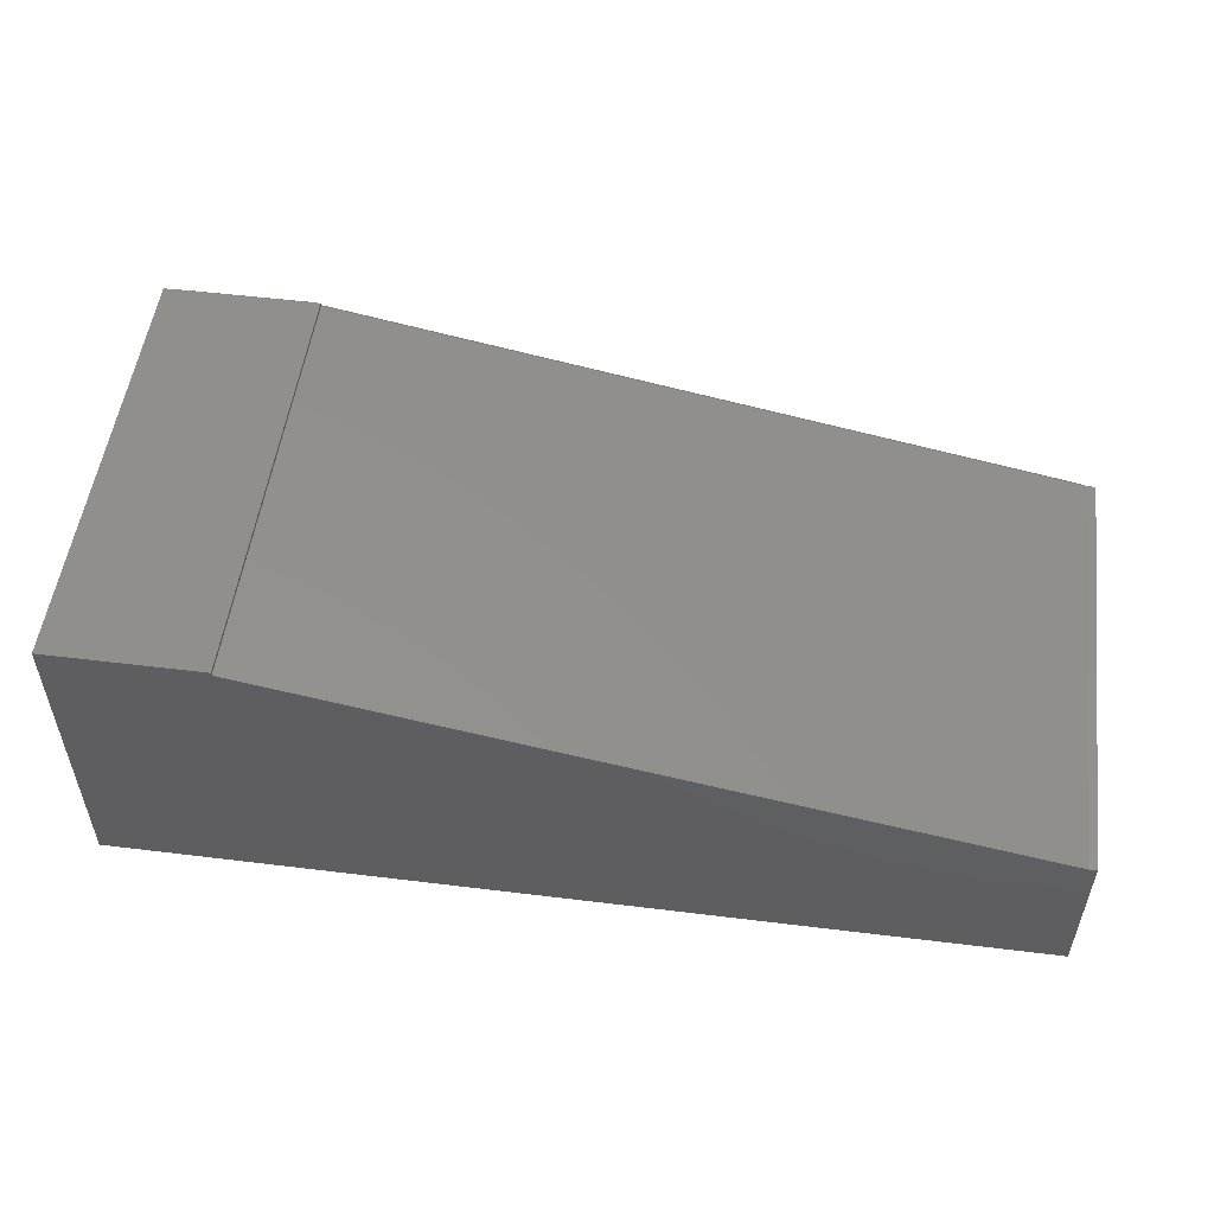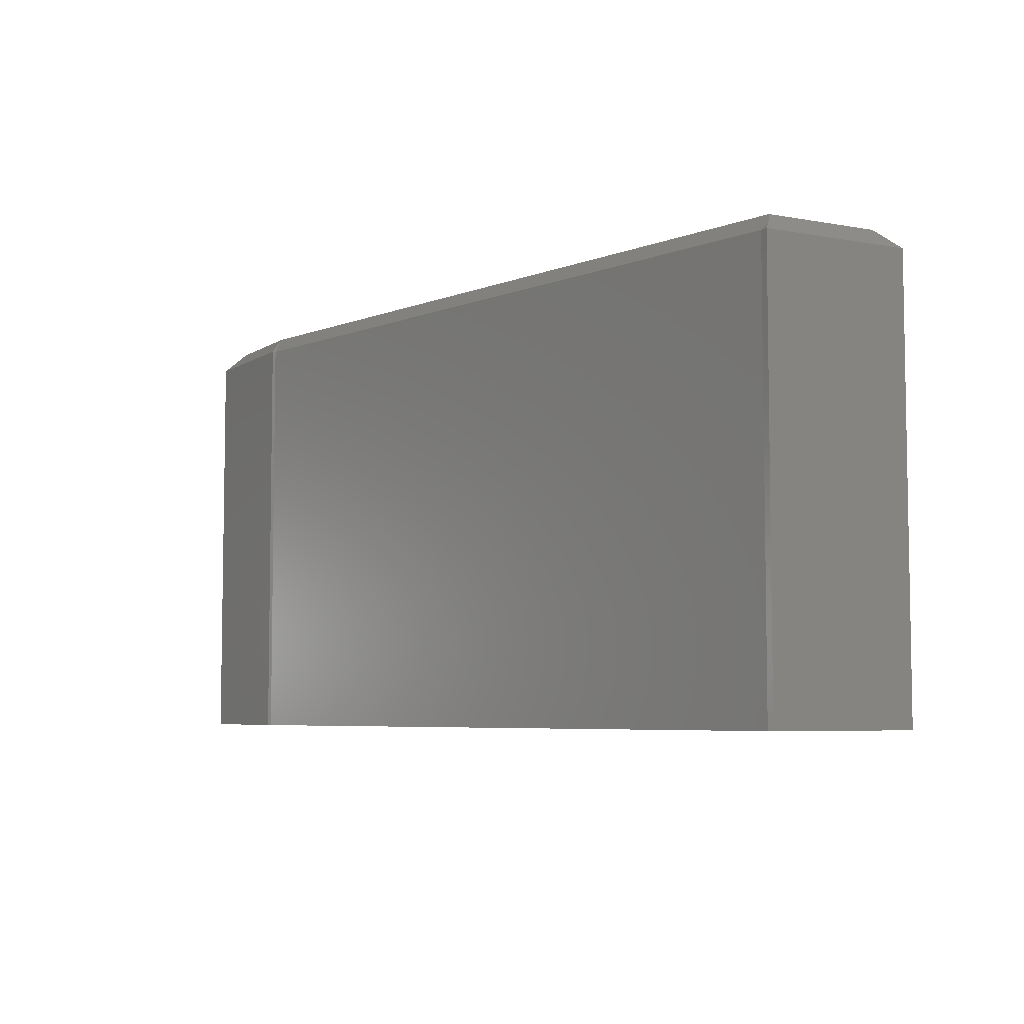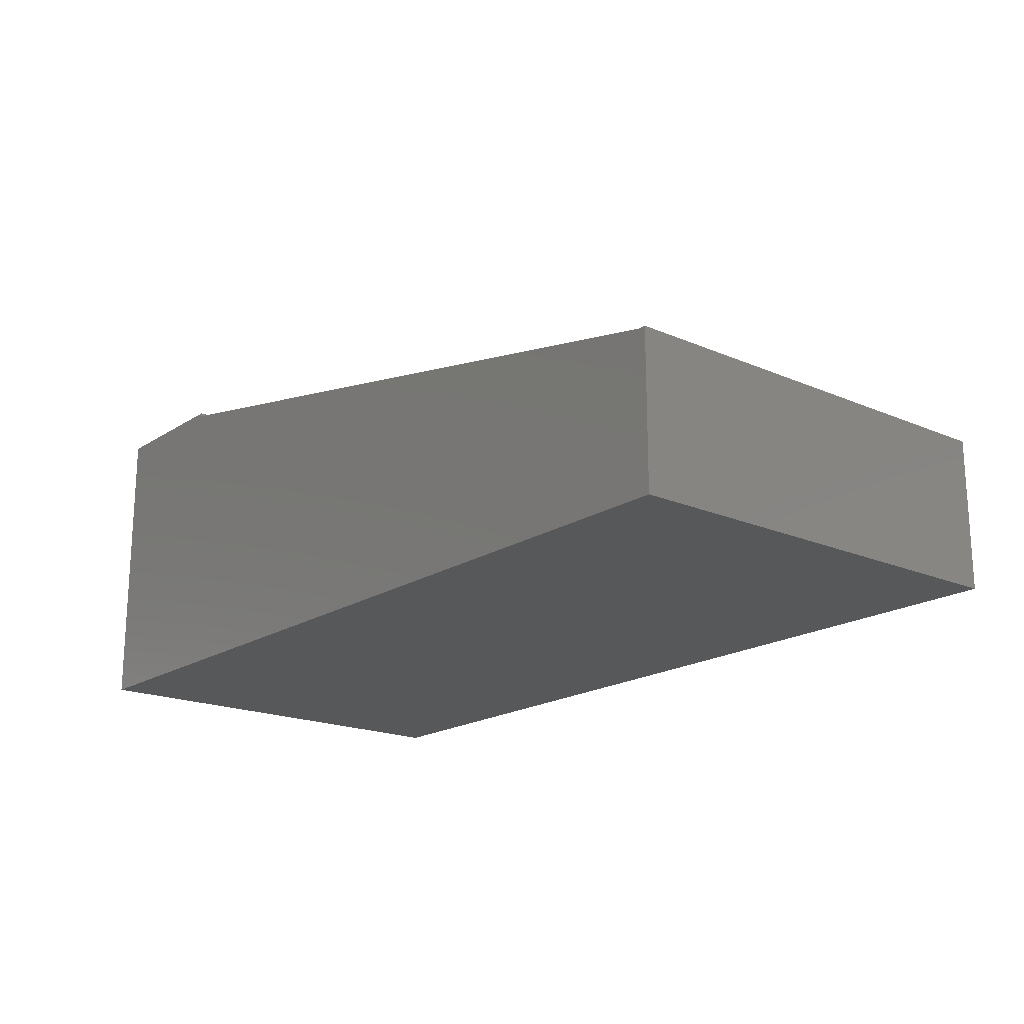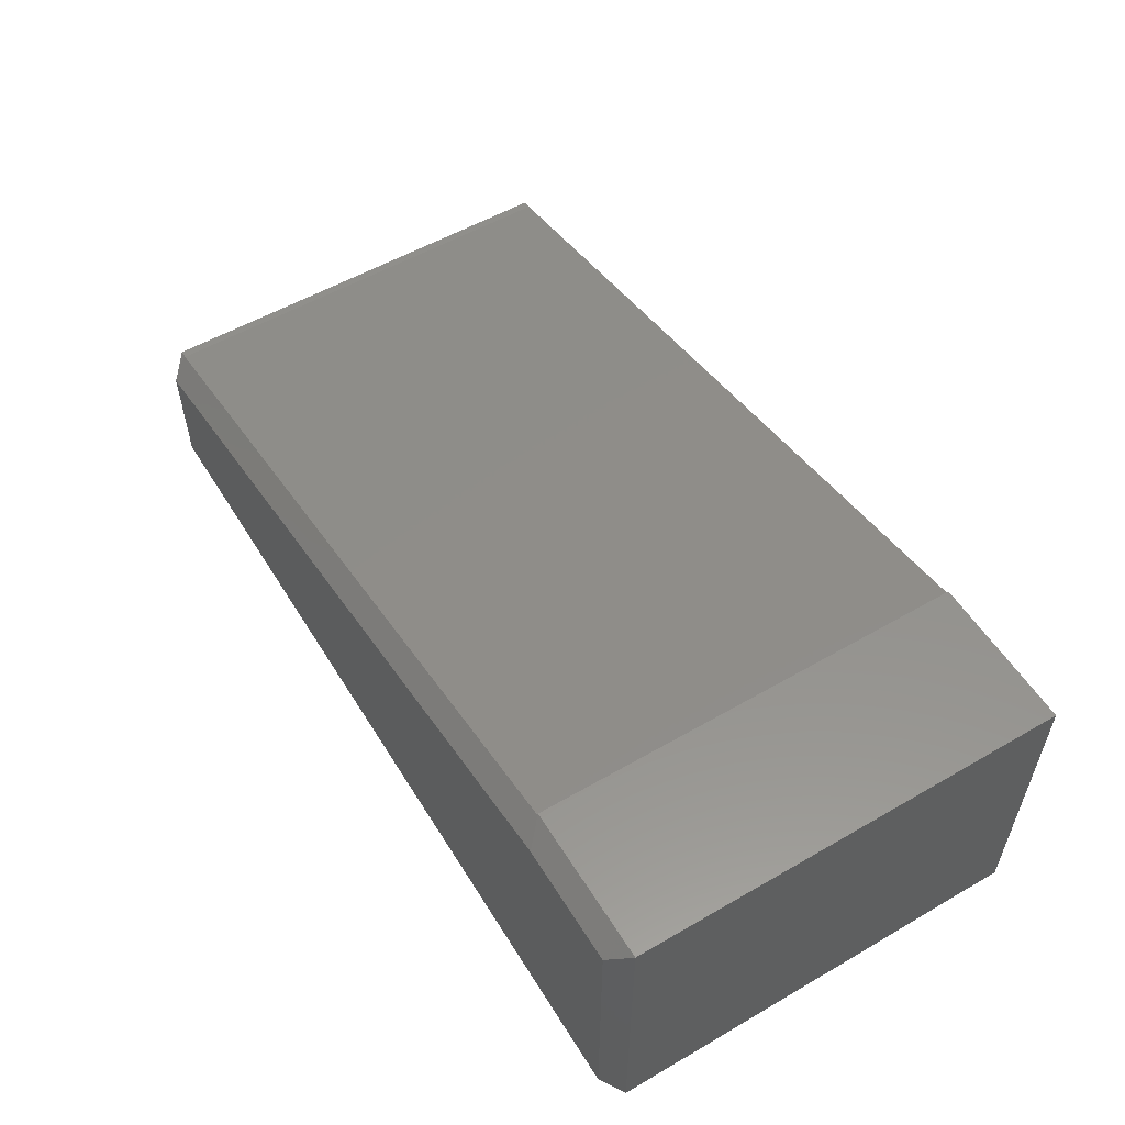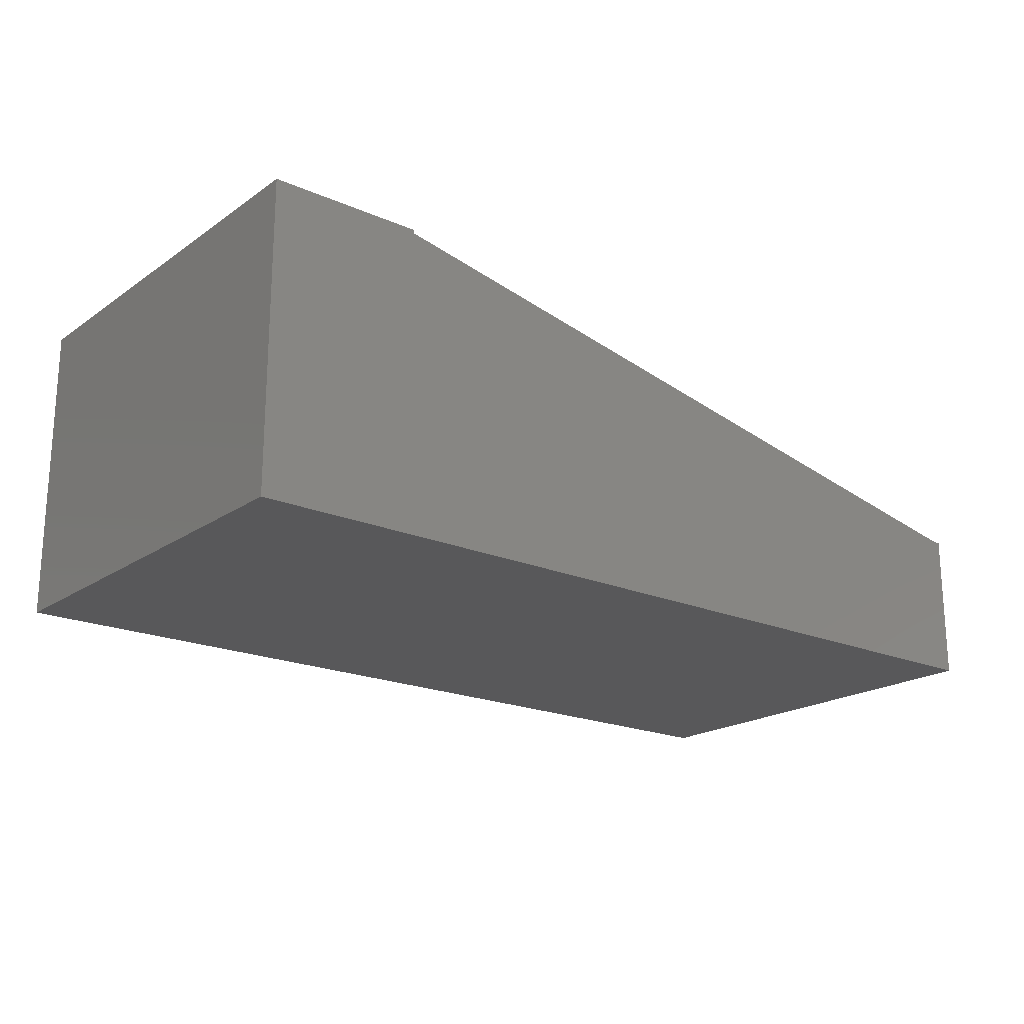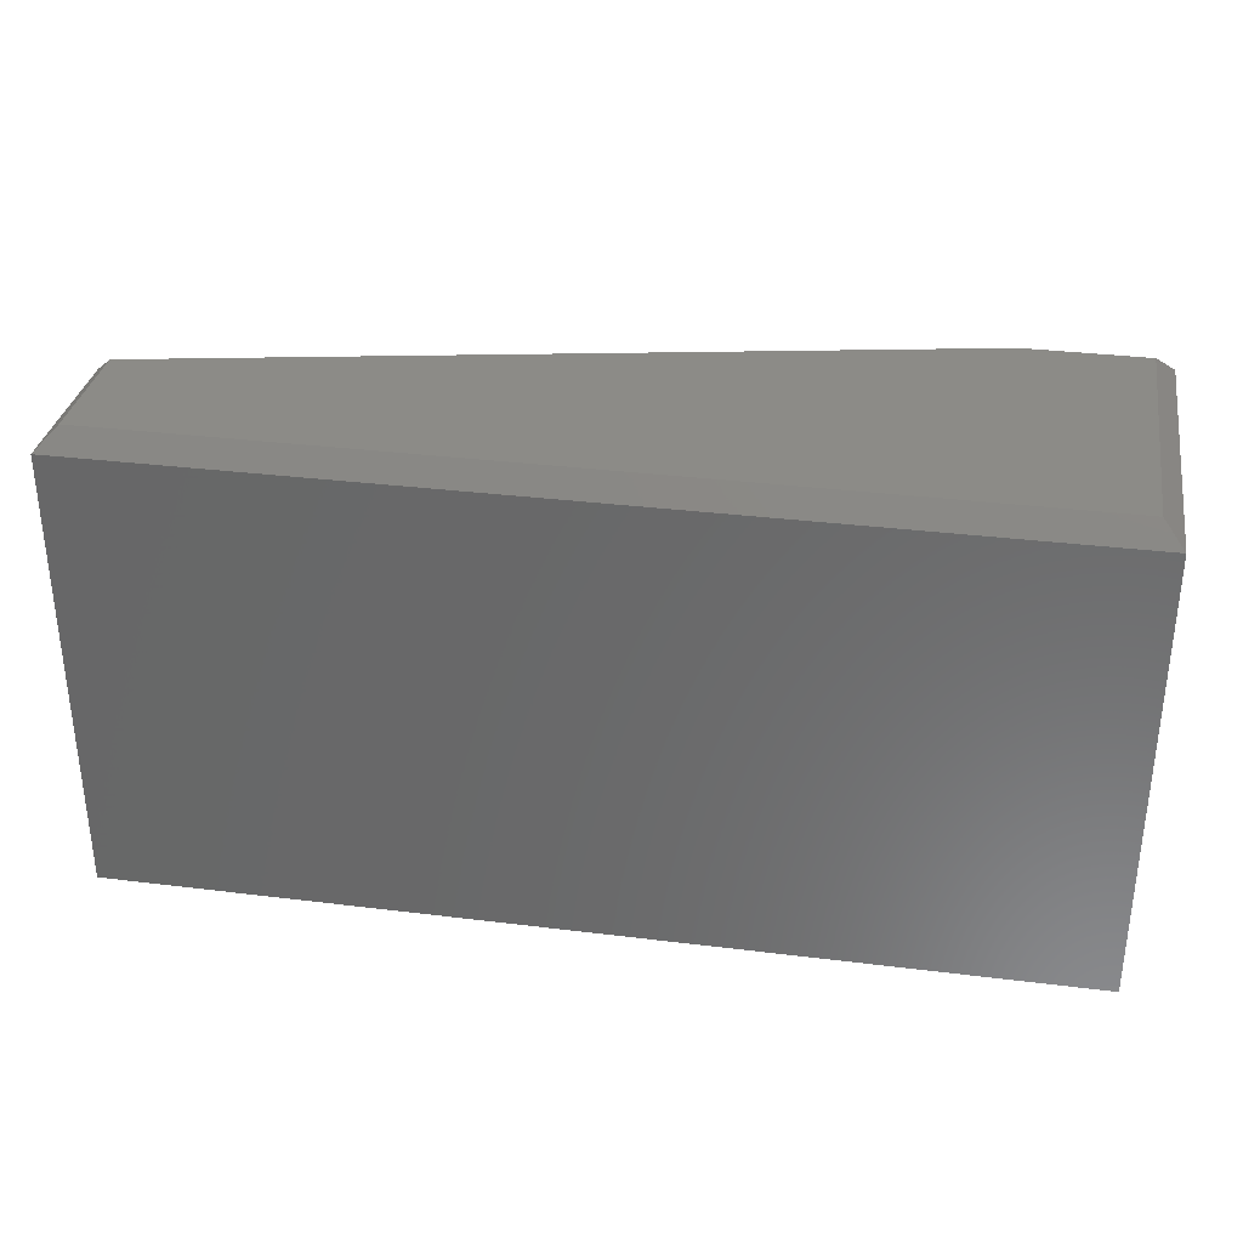
<metadata>
{"format":"stl","ext":"stl","renderer":"f3d","projection":"perspective","resolution":1024,"background":"white","views":[{"elev":52.6,"azim":7.5,"up":"+Z"},{"elev":-5.8,"azim":60.8,"up":"+Y"},{"elev":-18.8,"azim":50.5,"up":"+Z"},{"elev":55.1,"azim":-121.4,"up":"+Z"},{"elev":-19.9,"azim":-38.7,"up":"+Z"},{"elev":33.0,"azim":-170.3,"up":"+Y"}]}
</metadata>
<code>
# stl→obj: 20 verts, 36 faces
v 0.75 0.3594 -4.592e-17
v 0.7344 0.375 0.01562
v 0.7344 0.375 0.1122
v 0.7427 0.3667 0.119
v 0.75 0.3594 0.1263
v 0.1107 0.375 0.237
v 0.01562 0.375 0.237
v 0.01562 0.375 0.01562
v 0 0.3594 0
v 0 0 0
v 0.75 0 -4.592e-17
v 2.776e-17 0.3594 0.2526
v 0.7434 0.3594 0.1263
v 0.75 0 0.1263
v 0.1263 0.3594 0.2497
v 0.7434 0 0.1263
v 0.1263 0.3594 0.2526
v 1.547e-17 0 0.2526
v 0.1263 0 0.2526
v 0.1263 0 0.2497
f 1 2 3
f 1 3 4
f 1 4 5
f 6 3 7
f 7 3 2
f 7 2 8
f 9 1 10
f 10 1 11
f 12 7 9
f 9 7 8
f 9 8 1
f 1 8 2
f 4 13 5
f 11 1 14
f 14 1 5
f 6 15 3
f 3 15 13
f 3 13 4
f 5 13 14
f 14 13 16
f 17 6 12
f 12 6 7
f 18 12 10
f 10 12 9
f 17 15 6
f 19 17 18
f 18 17 12
f 20 15 19
f 19 15 17
f 13 15 16
f 16 15 20
f 20 19 18
f 10 11 14
f 10 14 16
f 10 16 20
f 10 20 18

</code>
